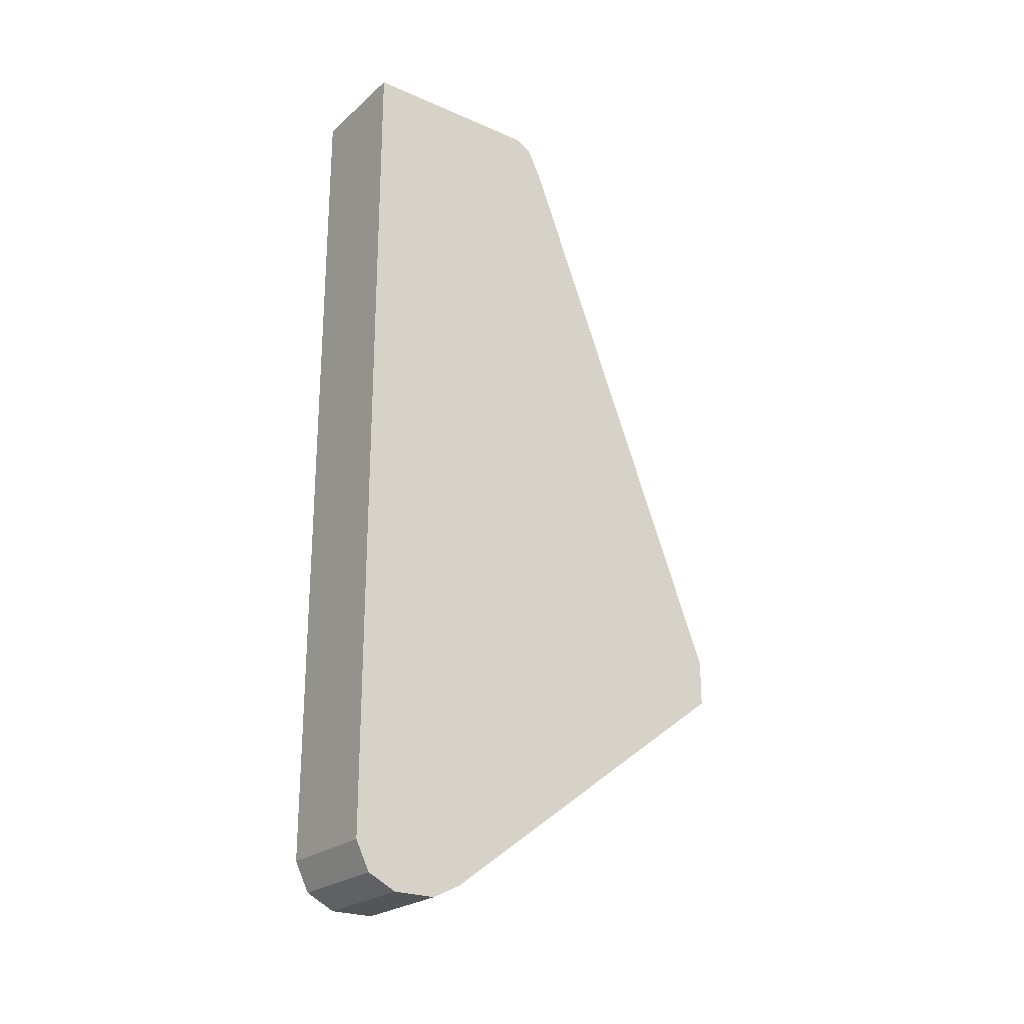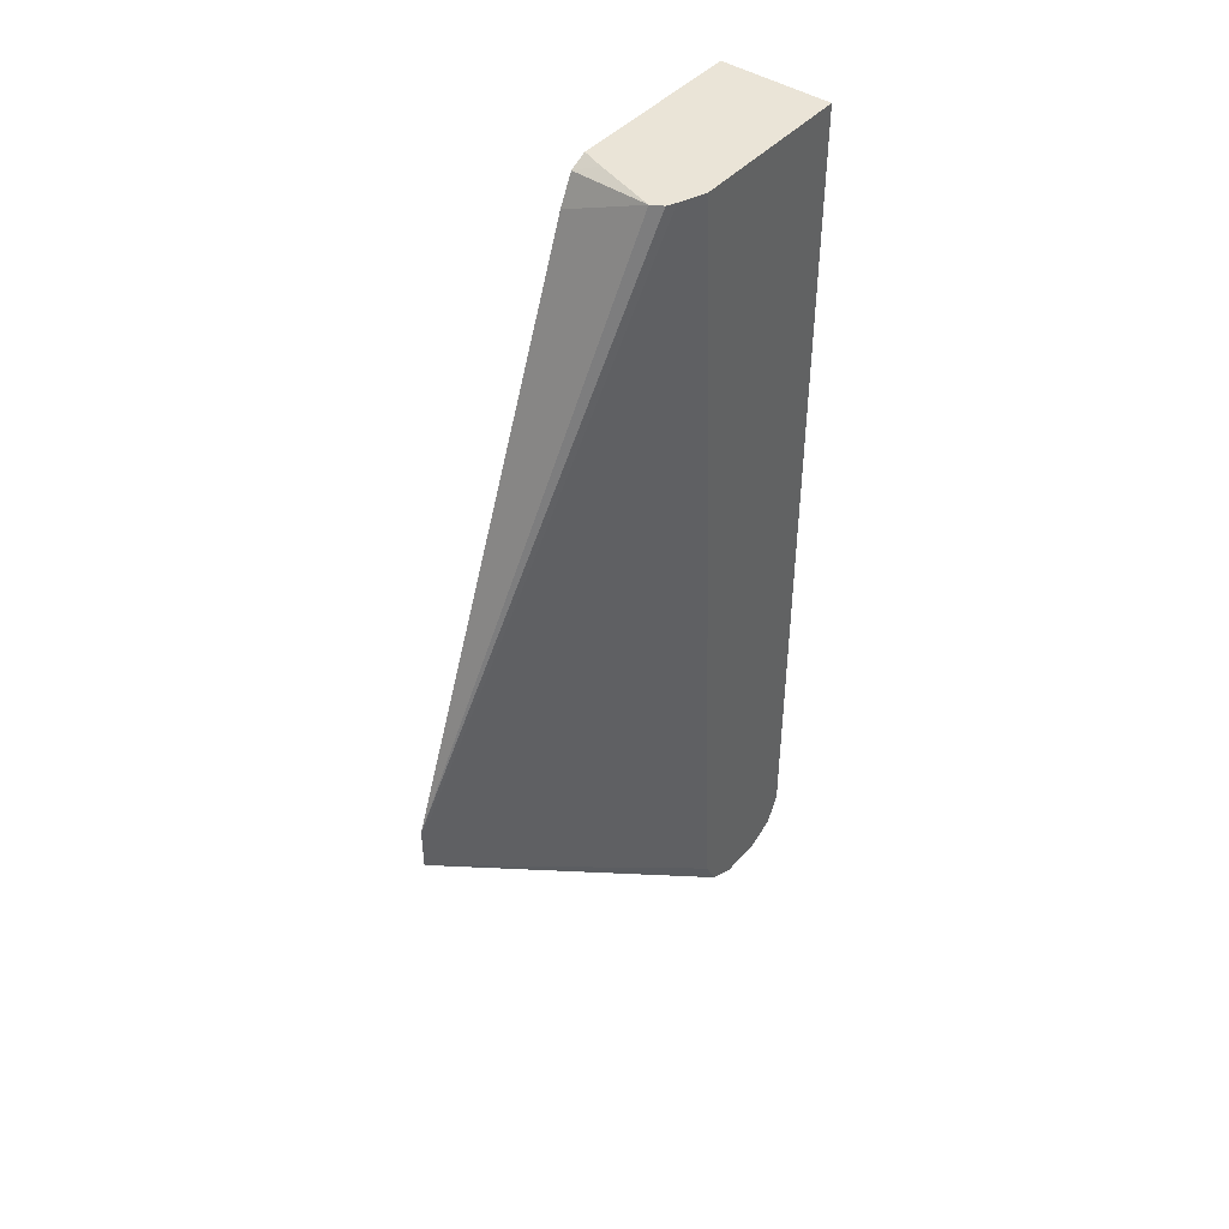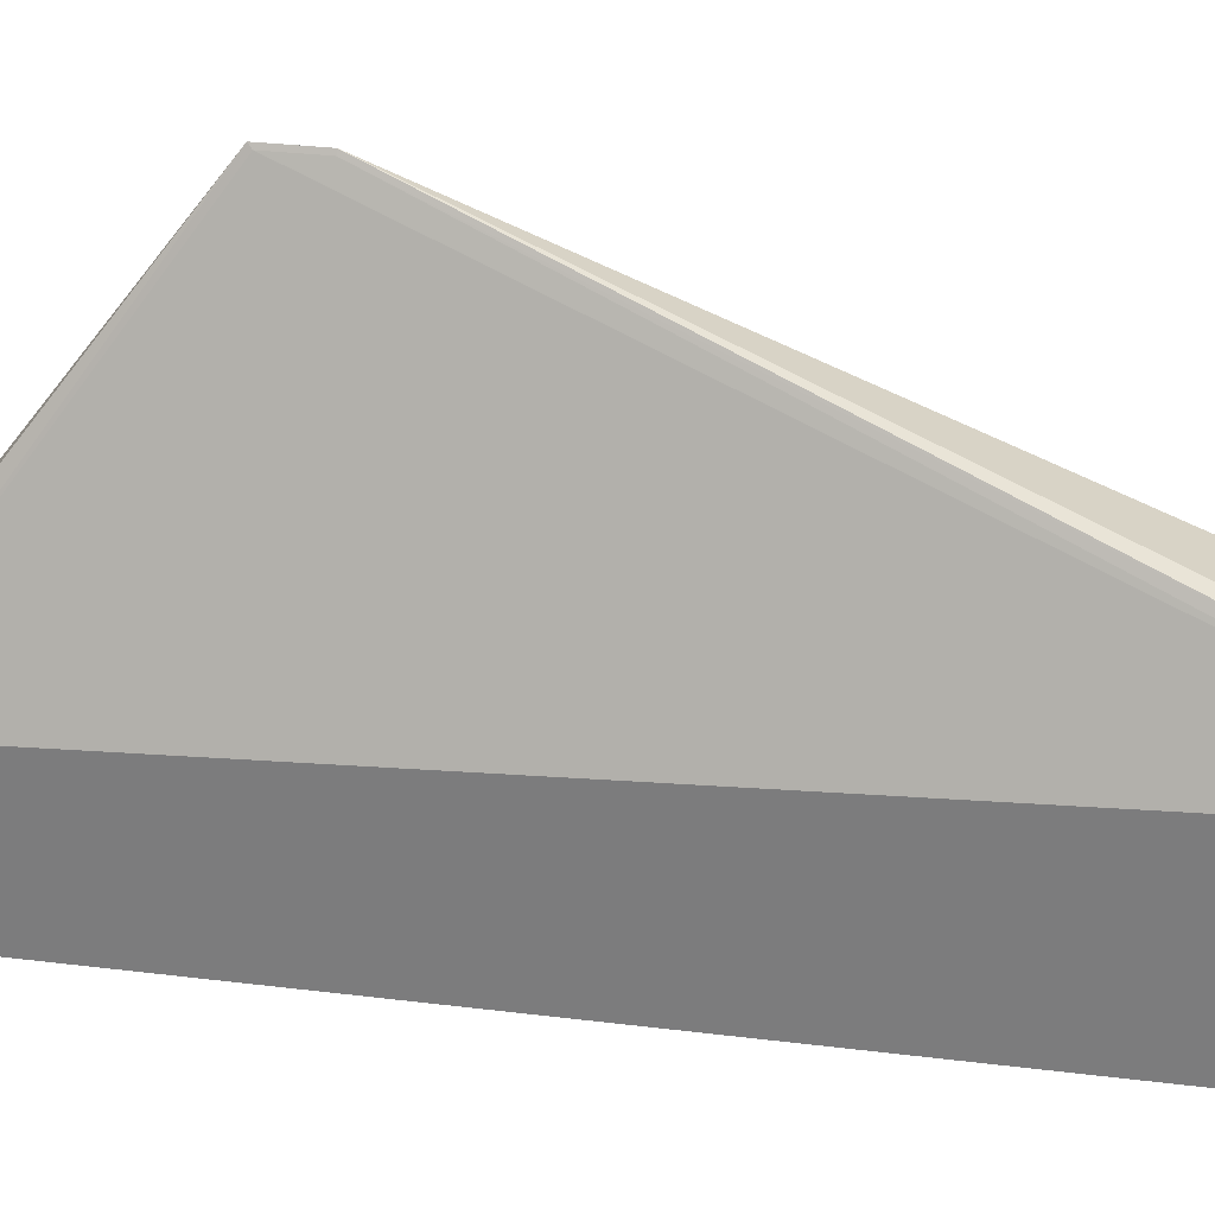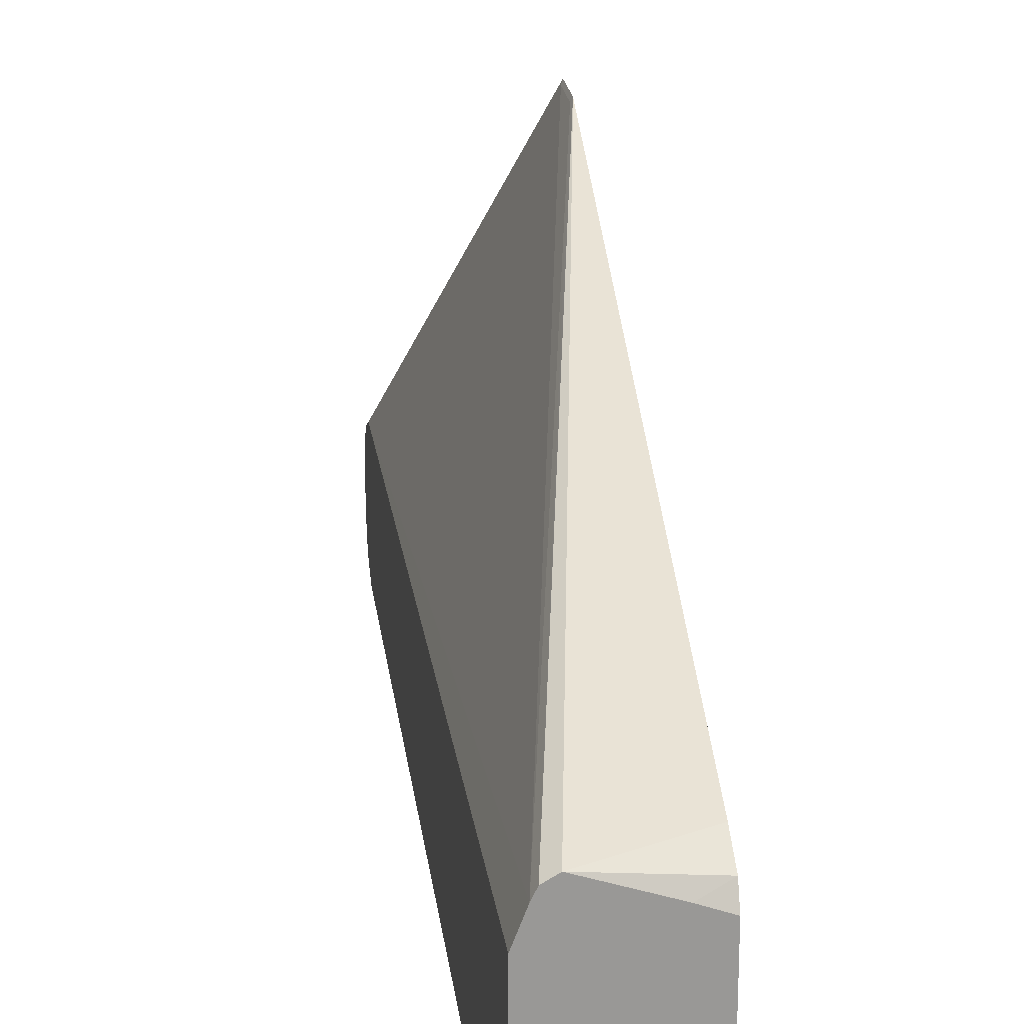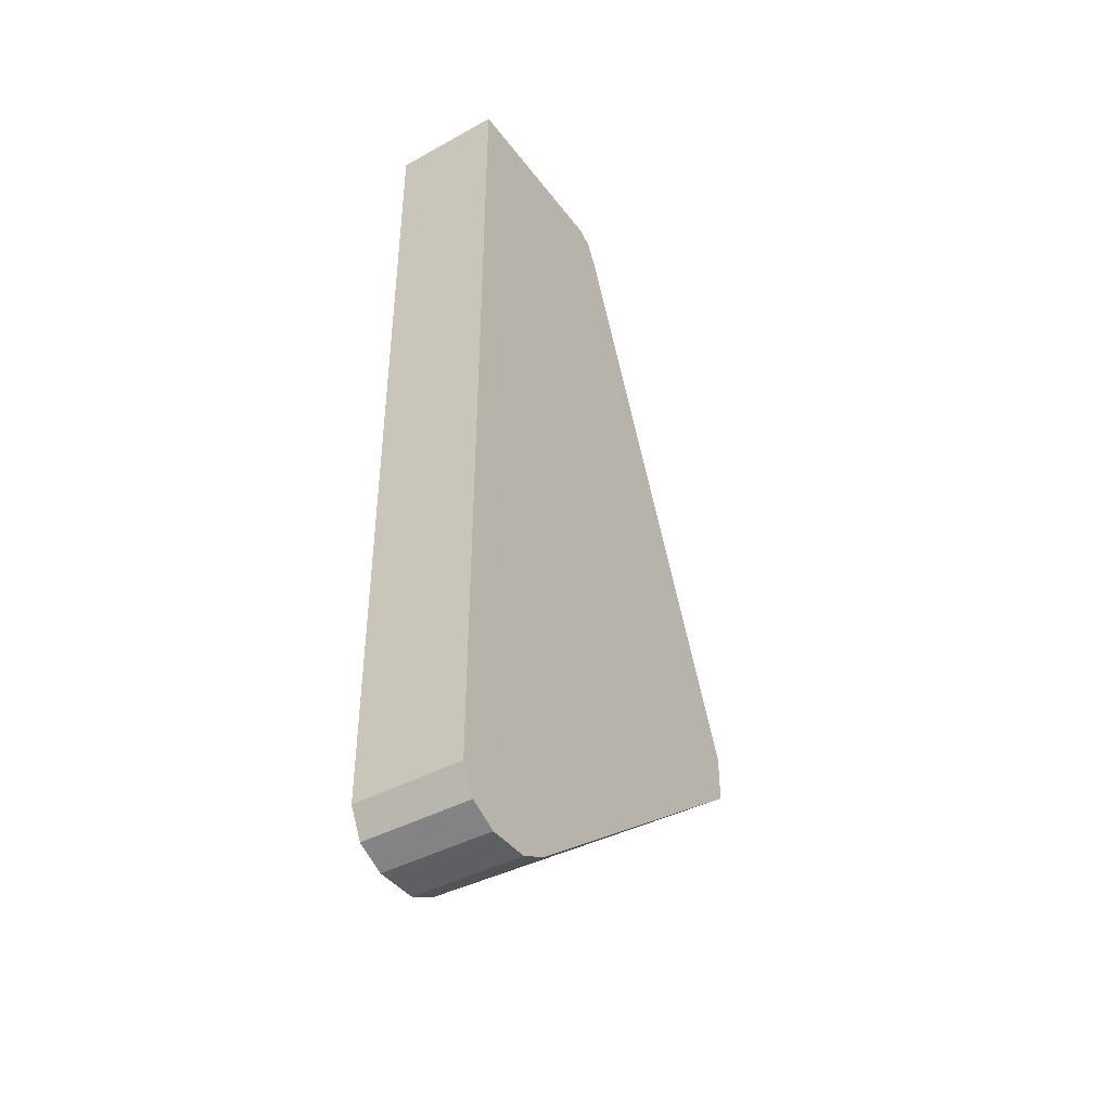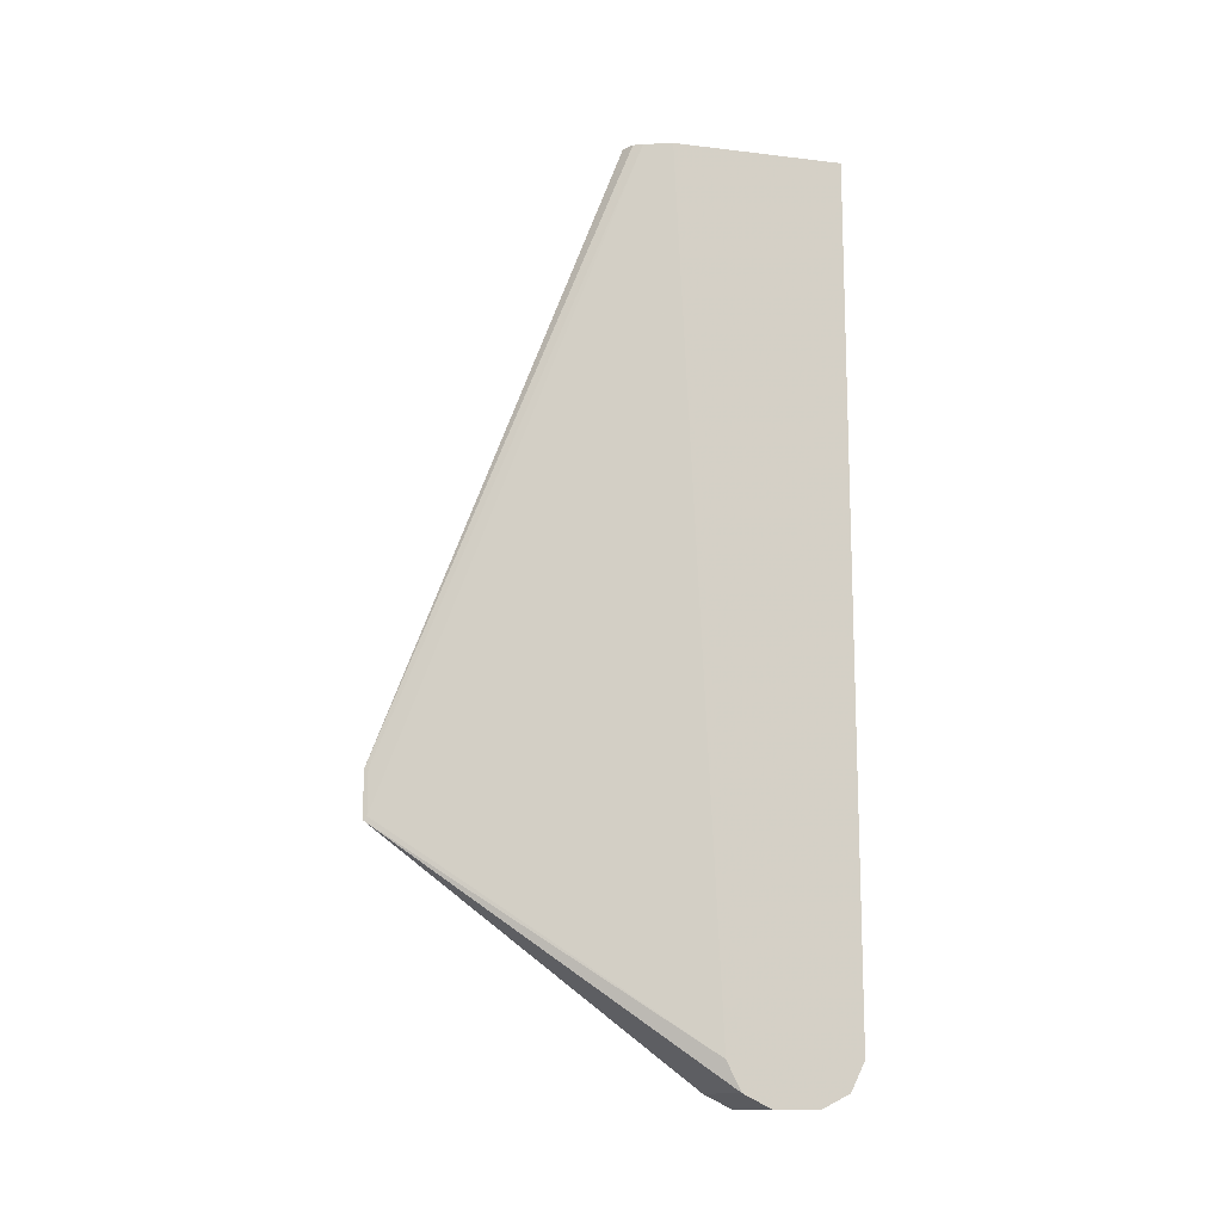
<metadata>
{"format":"obj","ext":"obj","renderer":"f3d","projection":"perspective","resolution":1024,"background":"white","views":[{"elev":-24.0,"azim":54.2,"up":"+Z"},{"elev":43.6,"azim":-141.9,"up":"+Z"},{"elev":29.3,"azim":-79.5,"up":"+Y"},{"elev":21.8,"azim":-6.9,"up":"+Y"},{"elev":-41.7,"azim":33.5,"up":"+Z"},{"elev":-13.3,"azim":-105.1,"up":"+Z"}]}
</metadata>
<code>
v 0.4211 0.06356 -0.6241
v 0.4204 0.06227 -0.6228
v 0.4211 0.06356 -0.6073
v 0.4211 -0.05189 -0.7111
v 0.3805 -0.05189 -0.7111
v 0.3805 -0.05008 -0.7074
v 0.3805 -0.04671 -0.7007
v 0.4204 0.06227 -0.6073
v 0.3841 -0.02199 -0.3914
v 0.3857 -0.01873 -0.3914
v 0.3898 -0.01628 -0.3914
v 0.4211 -0.01556 -0.4049
v 0.4211 -0.06163 -0.7159
v 0.3805 -0.06228 -0.7163
v 0.3805 -0.0317 -0.3914
v 0.4126 -0.02386 -0.3914
v 0.4211 -0.02076 -0.3945
v 0.4211 -0.06228 -0.7163
v 0.3805 -0.07785 -0.7163
v 0.3805 -0.09343 -0.3914
v 0.4211 -0.02698 -0.3914
v 0.4211 -0.07785 -0.7163
v 0.3805 -0.08373 -0.7133
v 0.4211 -0.09343 -0.3914
v 0.3805 -0.09343 -0.7007
v 0.4211 -0.0878 -0.7113
v 0.3805 -0.08823 -0.7111
v 0.4211 -0.09343 -0.7007
v 0.4211 -0.08823 -0.7111
f 9 16 11
f 9 21 16
f 9 24 21
f 9 20 24
f 7 15 9
f 8 9 10
f 5 7 6
f 5 15 7
f 9 11 10
f 5 20 15
f 9 15 20
f 11 16 17
f 20 25 28
f 13 18 14
f 14 18 22
f 14 22 19
f 16 21 17
f 19 22 23
f 20 28 24
f 22 26 23
f 23 26 27
f 25 27 29
f 25 29 28
f 5 25 20
f 11 17 12
f 5 27 25
f 26 29 27
f 5 19 23
f 1 2 8
f 1 8 3
f 1 3 12
f 1 12 17
f 1 17 21
f 1 21 24
f 1 24 28
f 1 28 29
f 1 29 26
f 1 26 22
f 1 22 18
f 1 18 13
f 5 23 27
f 1 4 5
f 1 13 4
f 5 13 14
f 4 13 5
f 3 11 12
f 3 10 11
f 5 14 19
f 2 9 8
f 2 7 9
f 1 7 2
f 1 6 7
f 1 5 6
f 3 8 10

</code>
